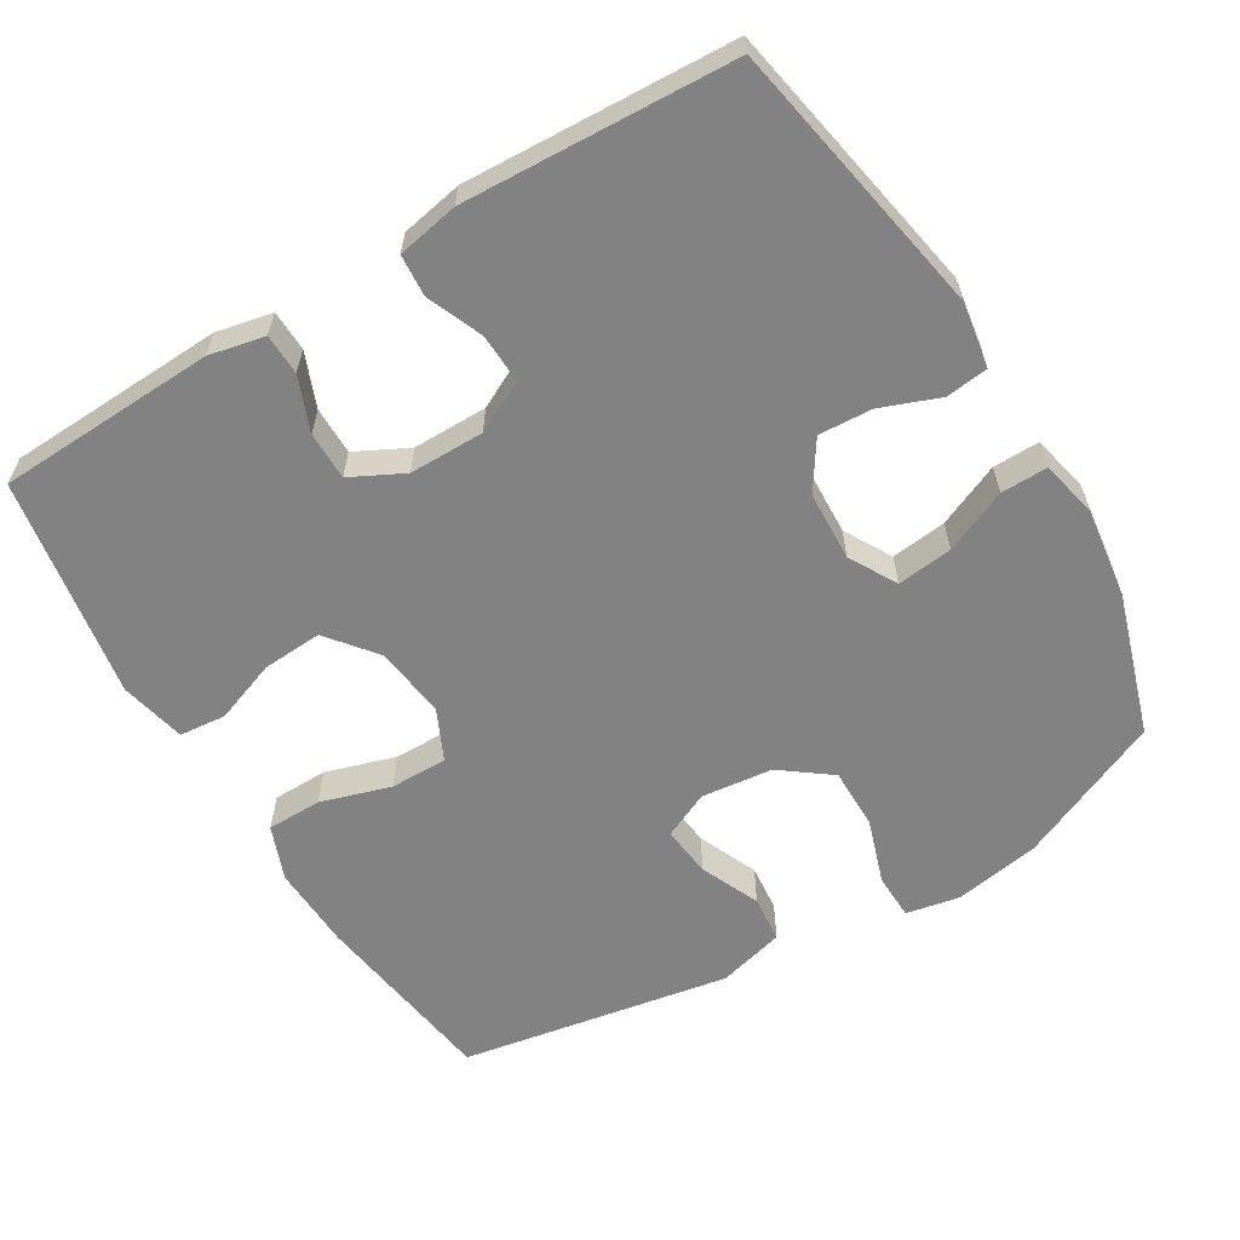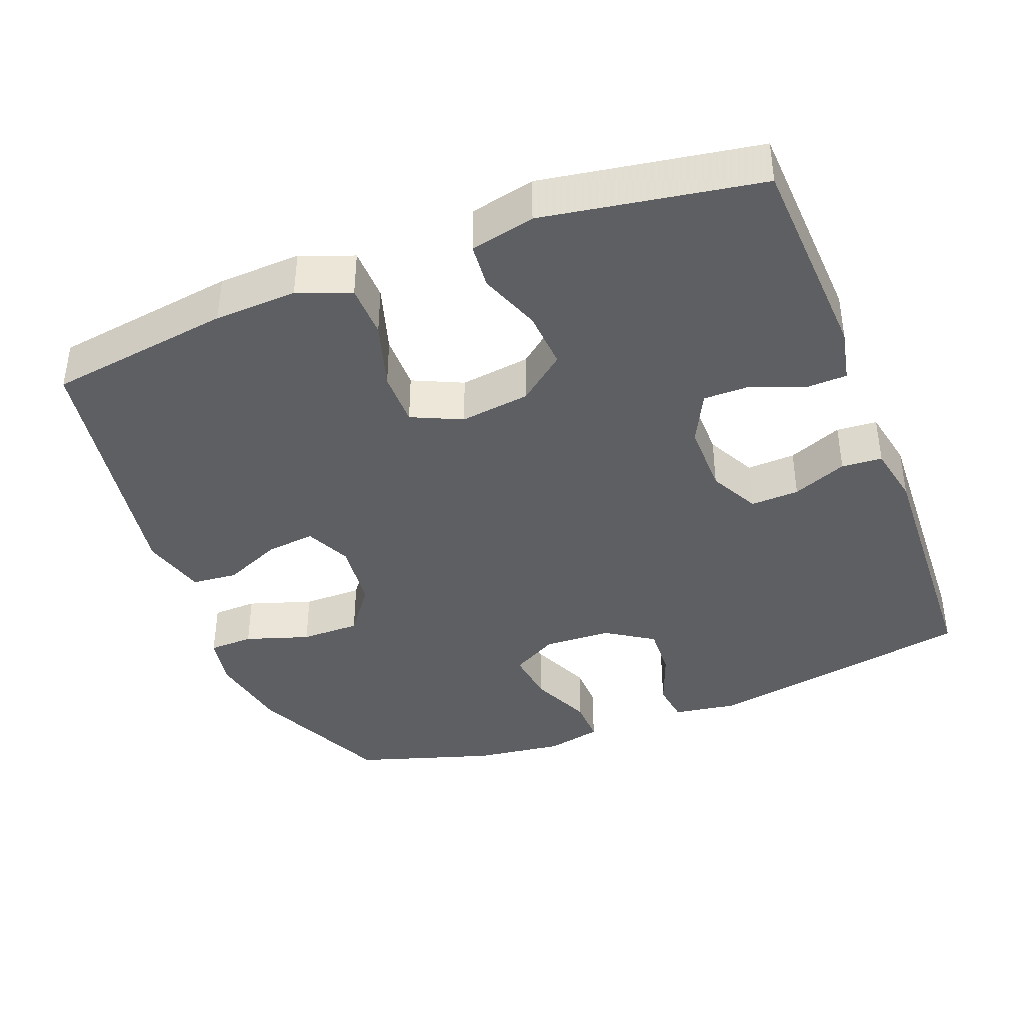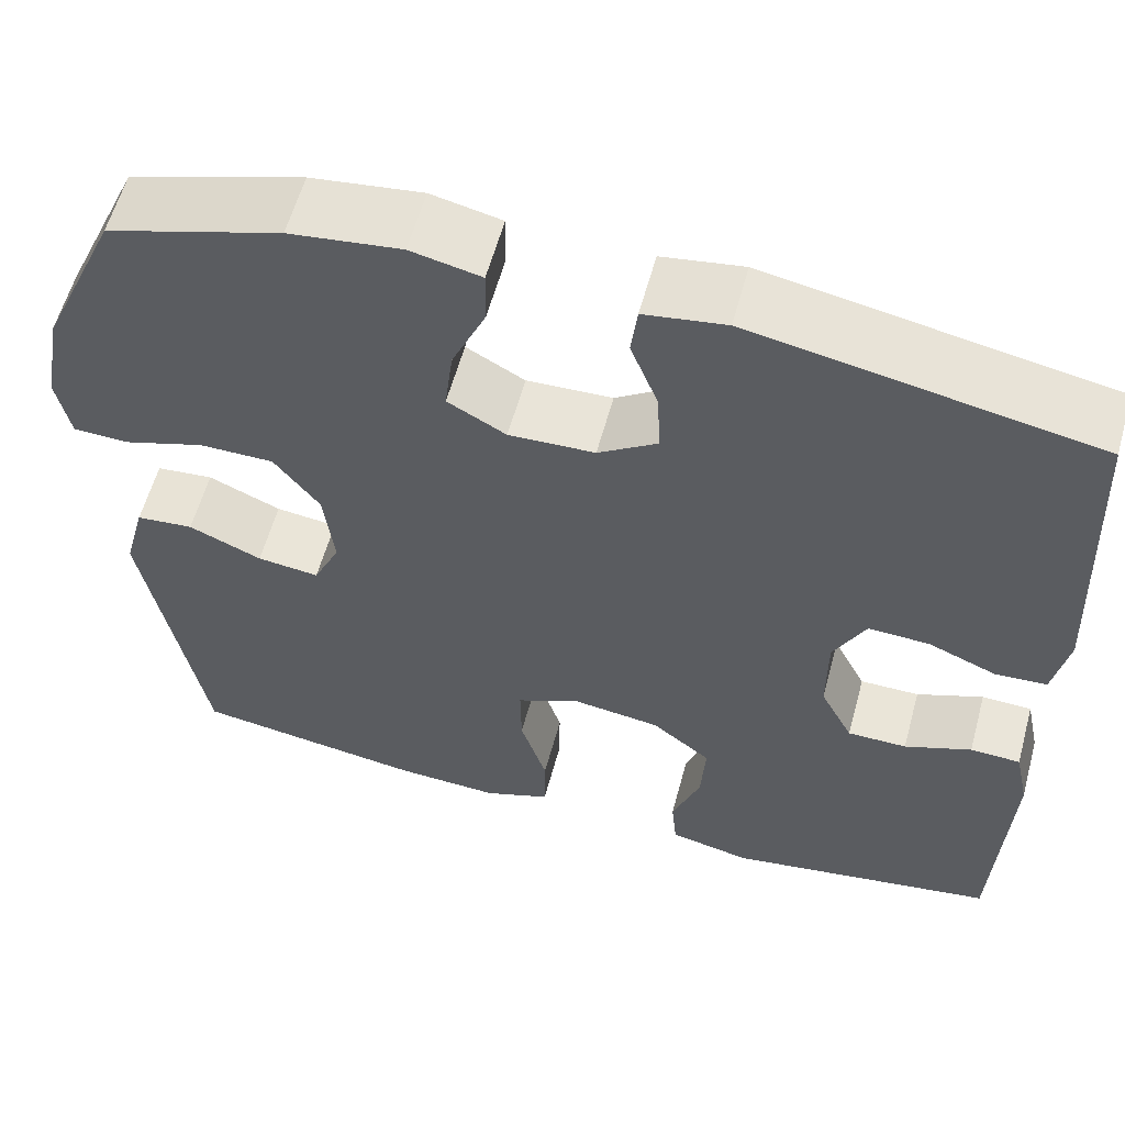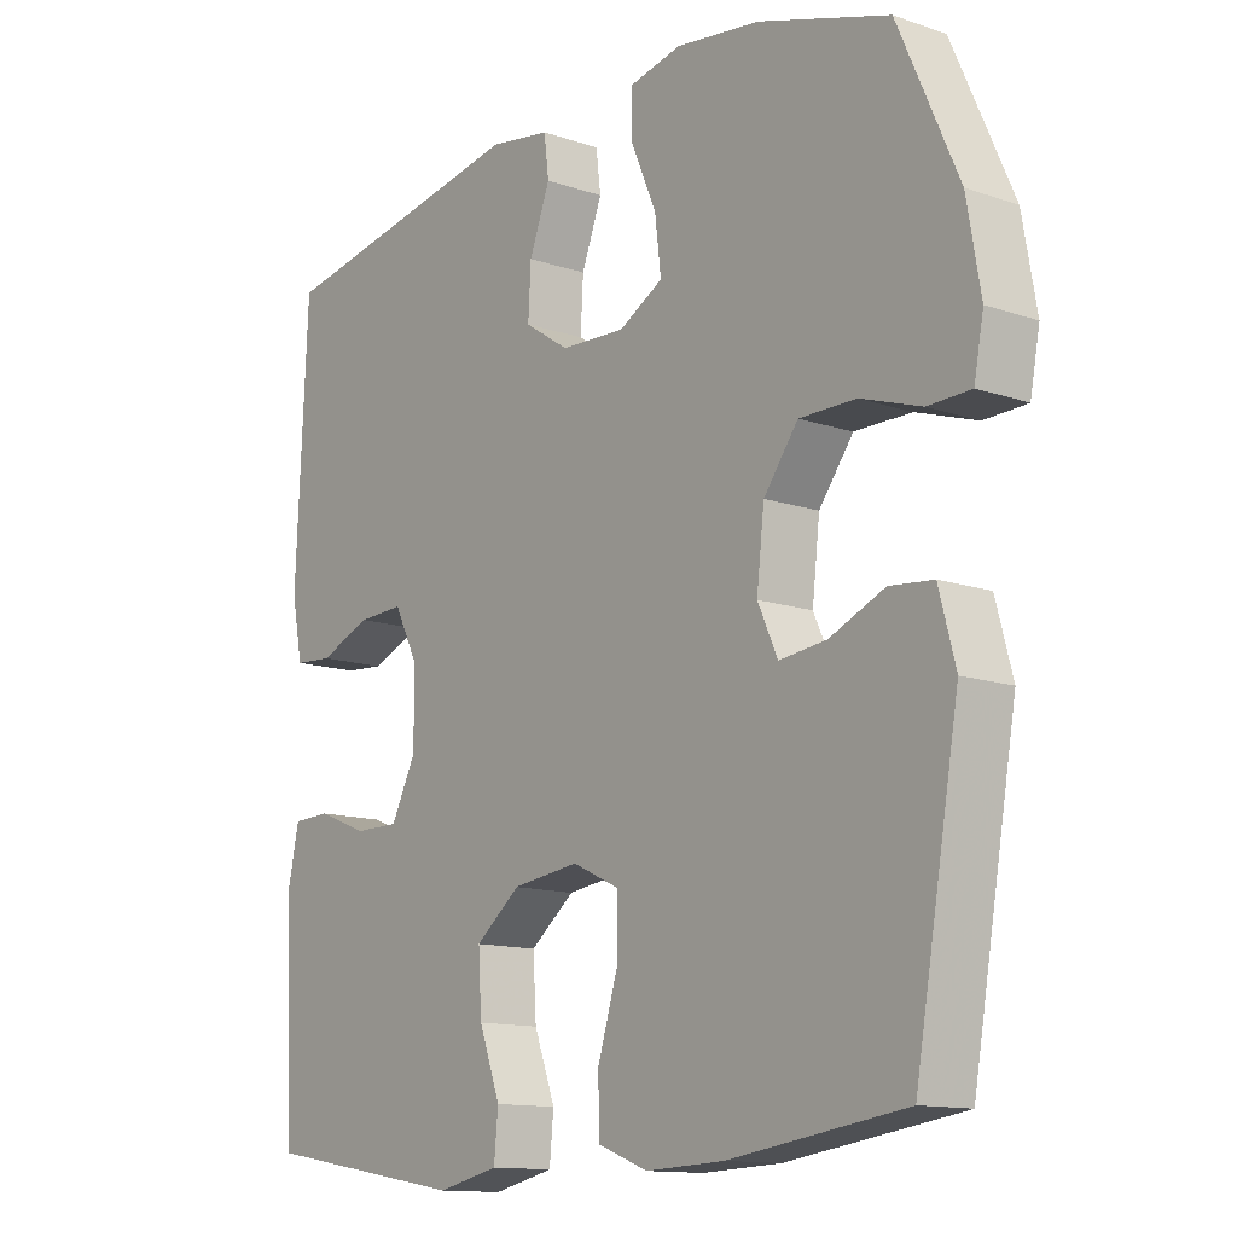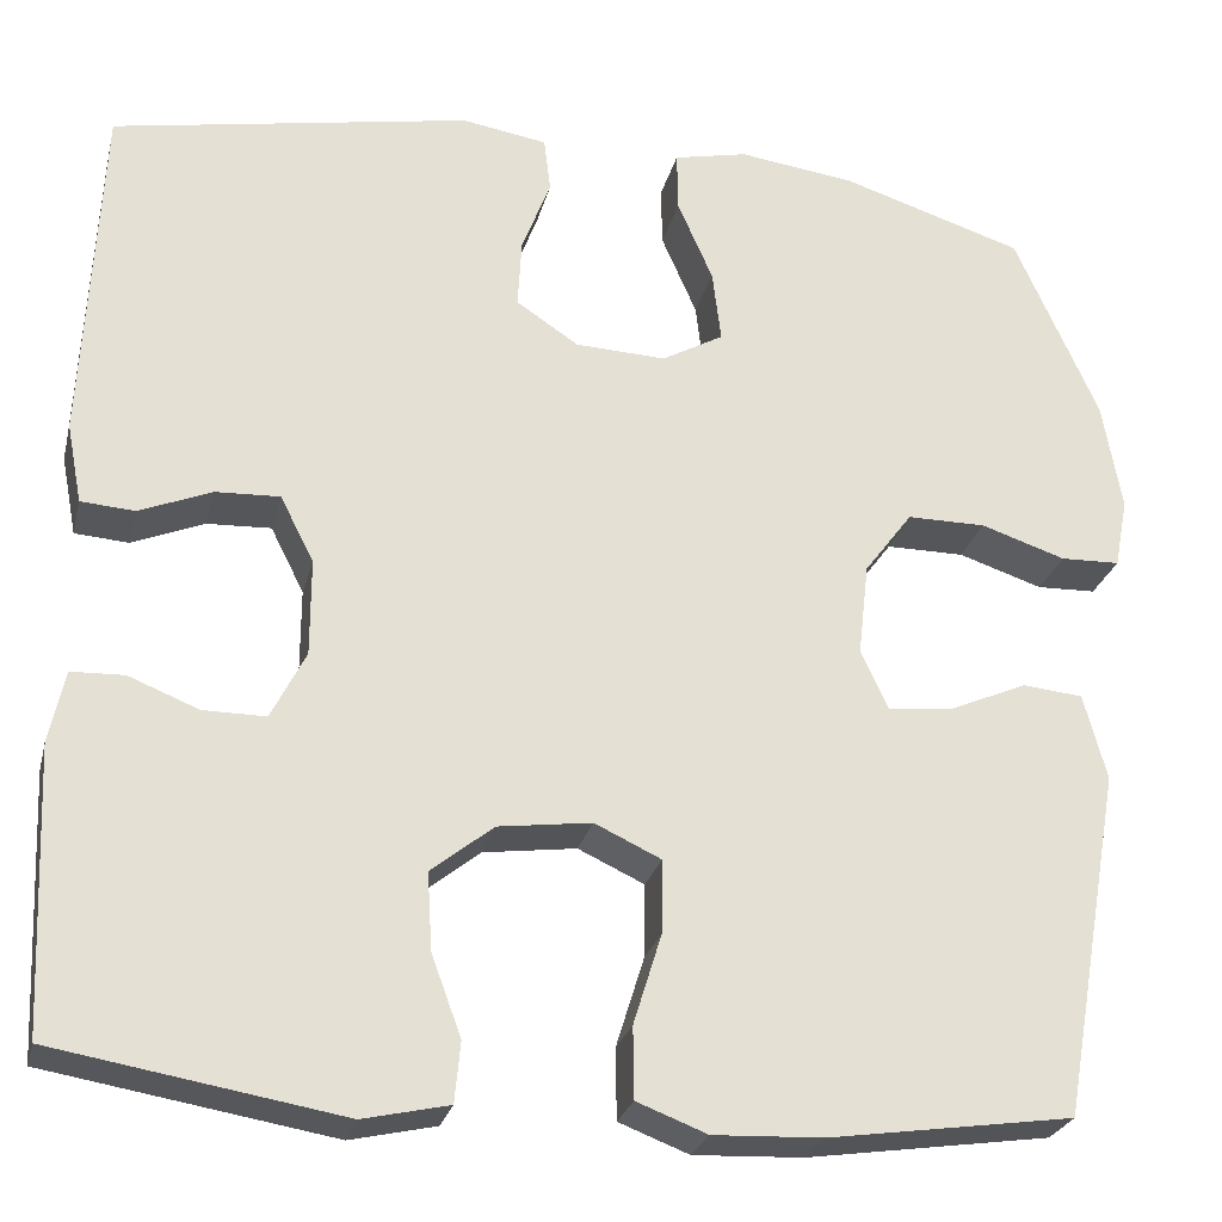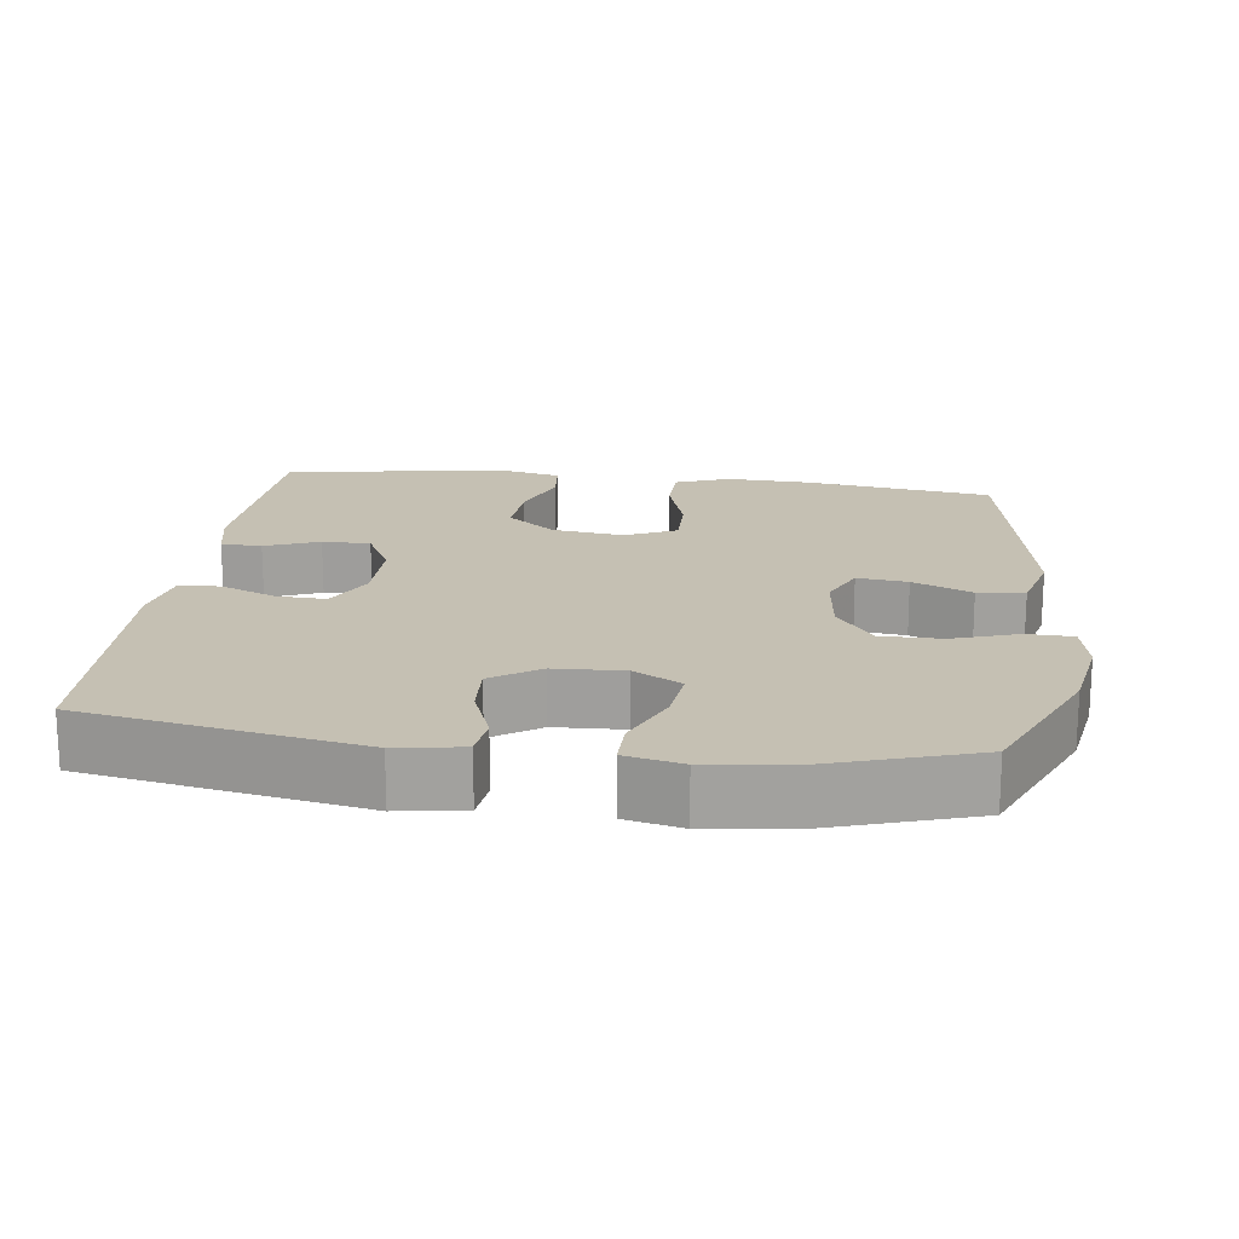
<metadata>
{"format":"obj","ext":"obj","renderer":"f3d","projection":"perspective","resolution":1024,"background":"white","views":[{"elev":-60.7,"azim":-59.0,"up":"+Y"},{"elev":-39.8,"azim":-158.7,"up":"+Y"},{"elev":58.9,"azim":-164.8,"up":"+Z"},{"elev":-12.9,"azim":51.8,"up":"+Z"},{"elev":-26.1,"azim":-13.5,"up":"+Z"},{"elev":18.1,"azim":7.2,"up":"+Y"}]}
</metadata>
<code>
v 0.5 0.07 -0.5
v 0.246 0.07 -0.537
v 0.132 0.07 -0.542
v 0.059 0.07 -0.514
v 0.058 0.07 -0.44
v 0.087 0.07 -0.346
v 0.088 0.07 -0.269
v 0.019 0.07 -0.237
v -0.078 0.07 -0.25
v -0.143 0.07 -0.302
v -0.138 0.07 -0.383
v -0.107 0.07 -0.467
v -0.113 0.07 -0.53
v -0.202 0.07 -0.55
v -0.5 0.07 -0.5
v -0.513 0.07 -0.205
v -0.497 0.07 -0.13
v -0.442 0.07 -0.128
v -0.369 0.07 -0.157
v -0.304 0.07 -0.157
v -0.268 0.07 -0.086
v -0.268 0.07 0.015
v -0.303 0.07 0.084
v -0.37 0.07 0.081
v -0.445 0.07 0.05
v -0.501 0.07 0.054
v -0.517 0.07 0.137
v -0.5 0.07 0.5
v -0.127 0.07 0.569
v -0.038 0.07 0.555
v -0.031 0.07 0.498
v -0.061 0.07 0.419
v -0.065 0.07 0.347
v 0 0.07 0.304
v 0.094 0.07 0.3
v 0.158 0.07 0.336
v 0.149 0.07 0.411
v 0.112 0.07 0.496
v 0.111 0.07 0.559
v 0.188 0.07 0.576
v 0.31 0.07 0.56
v 0.5 0.07 0.5
v 0.587 0.07 0.304
v 0.607 0.07 0.189
v 0.593 0.07 0.116
v 0.531 0.07 0.114
v 0.443 0.07 0.143
v 0.361 0.07 0.143
v 0.311 0.07 0.076
v 0.3 0.07 -0.02
v 0.329 0.07 -0.083
v 0.397 0.07 -0.075
v 0.477 0.07 -0.04
v 0.54 0.07 -0.046
v 0.564 0.07 -0.136
v 0.5 0 -0.5
v 0.246 0 -0.537
v 0.132 0 -0.542
v 0.059 0 -0.514
v 0.058 0 -0.44
v 0.087 0 -0.346
v 0.088 0 -0.269
v 0.019 0 -0.237
v -0.078 0 -0.25
v -0.143 0 -0.302
v -0.138 0 -0.383
v -0.107 0 -0.467
v -0.113 0 -0.53
v -0.202 0 -0.55
v -0.5 0 -0.5
v -0.513 0 -0.205
v -0.497 0 -0.13
v -0.442 0 -0.128
v -0.369 0 -0.157
v -0.304 0 -0.157
v -0.268 0 -0.086
v -0.268 0 0.015
v -0.303 0 0.084
v -0.37 0 0.081
v -0.445 0 0.05
v -0.501 0 0.054
v -0.517 0 0.137
v -0.5 0 0.5
v -0.127 0 0.569
v -0.038 0 0.555
v -0.031 0 0.498
v -0.061 0 0.419
v -0.065 0 0.347
v 0 0 0.304
v 0.094 0 0.3
v 0.158 0 0.336
v 0.149 0 0.411
v 0.112 0 0.496
v 0.111 0 0.559
v 0.188 0 0.576
v 0.31 0 0.56
v 0.5 0 0.5
v 0.587 0 0.304
v 0.607 0 0.189
v 0.593 0 0.116
v 0.531 0 0.114
v 0.443 0 0.143
v 0.361 0 0.143
v 0.311 0 0.076
v 0.3 0 -0.02
v 0.329 0 -0.083
v 0.397 0 -0.075
v 0.477 0 -0.04
v 0.54 0 -0.046
v 0.564 0 -0.136
f 4 5 6
f 3 4 6
f 2 3 6
f 1 2 6
f 55 1 6
f 54 55 6
f 53 54 6
f 52 53 6
f 51 52 6 7
f 50 51 7 8
f 49 50 8 9
f 48 49 9 10
f 45 46 47
f 44 45 47
f 43 44 47
f 42 43 47
f 41 42 47
f 40 41 47
f 39 40 47
f 38 39 47
f 37 38 47
f 36 37 47 48
f 35 36 48 10
f 30 31 32
f 29 30 32
f 28 29 32
f 27 28 32
f 26 27 32
f 25 26 32
f 24 25 32
f 23 24 32 33
f 22 23 33 34
f 17 18 19
f 16 17 19
f 15 16 19
f 14 15 19
f 13 14 19
f 12 13 19
f 11 12 19
f 10 11 19 20
f 34 35 10
f 22 34 10
f 21 22 10
f 10 20 21
f 61 60 59
f 61 59 58
f 61 58 57
f 61 57 56
f 61 56 110
f 61 110 109
f 61 109 108
f 61 108 107
f 62 61 107 106
f 63 62 106 105
f 64 63 105 104
f 65 64 104 103
f 102 101 100
f 102 100 99
f 102 99 98
f 102 98 97
f 102 97 96
f 102 96 95
f 102 95 94
f 102 94 93
f 102 93 92
f 103 102 92 91
f 65 103 91 90
f 87 86 85
f 87 85 84
f 87 84 83
f 87 83 82
f 87 82 81
f 87 81 80
f 87 80 79
f 88 87 79 78
f 89 88 78 77
f 74 73 72
f 74 72 71
f 74 71 70
f 74 70 69
f 74 69 68
f 74 68 67
f 74 67 66
f 75 74 66 65
f 65 90 89
f 65 89 77
f 65 77 76
f 76 75 65
f 1 56 57 2
f 2 57 58 3
f 3 58 59 4
f 4 59 60 5
f 5 60 61 6
f 6 61 62 7
f 7 62 63 8
f 8 63 64 9
f 9 64 65 10
f 10 65 66 11
f 11 66 67 12
f 12 67 68 13
f 13 68 69 14
f 14 69 70 15
f 15 70 71 16
f 16 71 72 17
f 17 72 73 18
f 18 73 74 19
f 19 74 75 20
f 20 75 76 21
f 21 76 77 22
f 22 77 78 23
f 23 78 79 24
f 24 79 80 25
f 25 80 81 26
f 26 81 82 27
f 27 82 83 28
f 28 83 84 29
f 29 84 85 30
f 30 85 86 31
f 31 86 87 32
f 32 87 88 33
f 33 88 89 34
f 34 89 90 35
f 35 90 91 36
f 36 91 92 37
f 37 92 93 38
f 38 93 94 39
f 39 94 95 40
f 40 95 96 41
f 41 96 97 42
f 42 97 98 43
f 43 98 99 44
f 44 99 100 45
f 45 100 101 46
f 46 101 102 47
f 47 102 103 48
f 48 103 104 49
f 49 104 105 50
f 50 105 106 51
f 51 106 107 52
f 52 107 108 53
f 53 108 109 54
f 54 109 110 55
f 55 110 56 1

</code>
